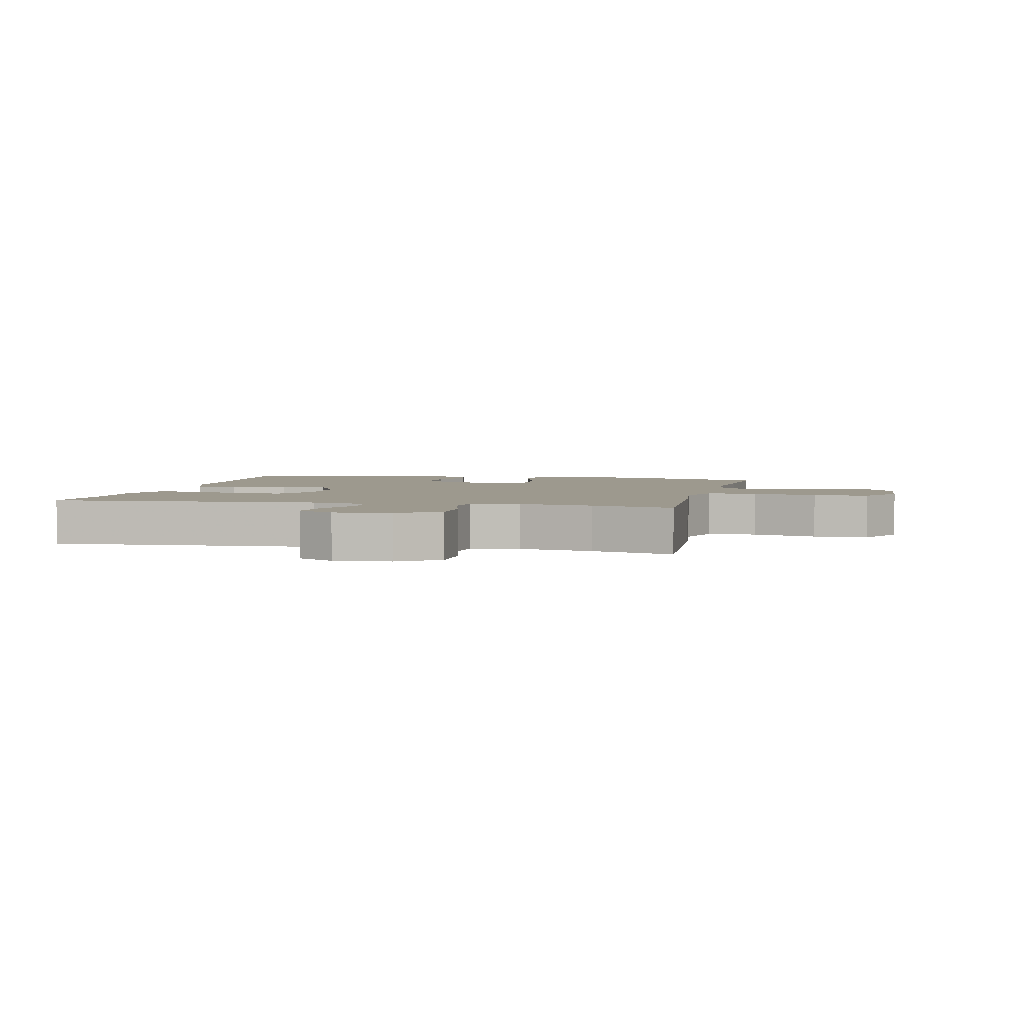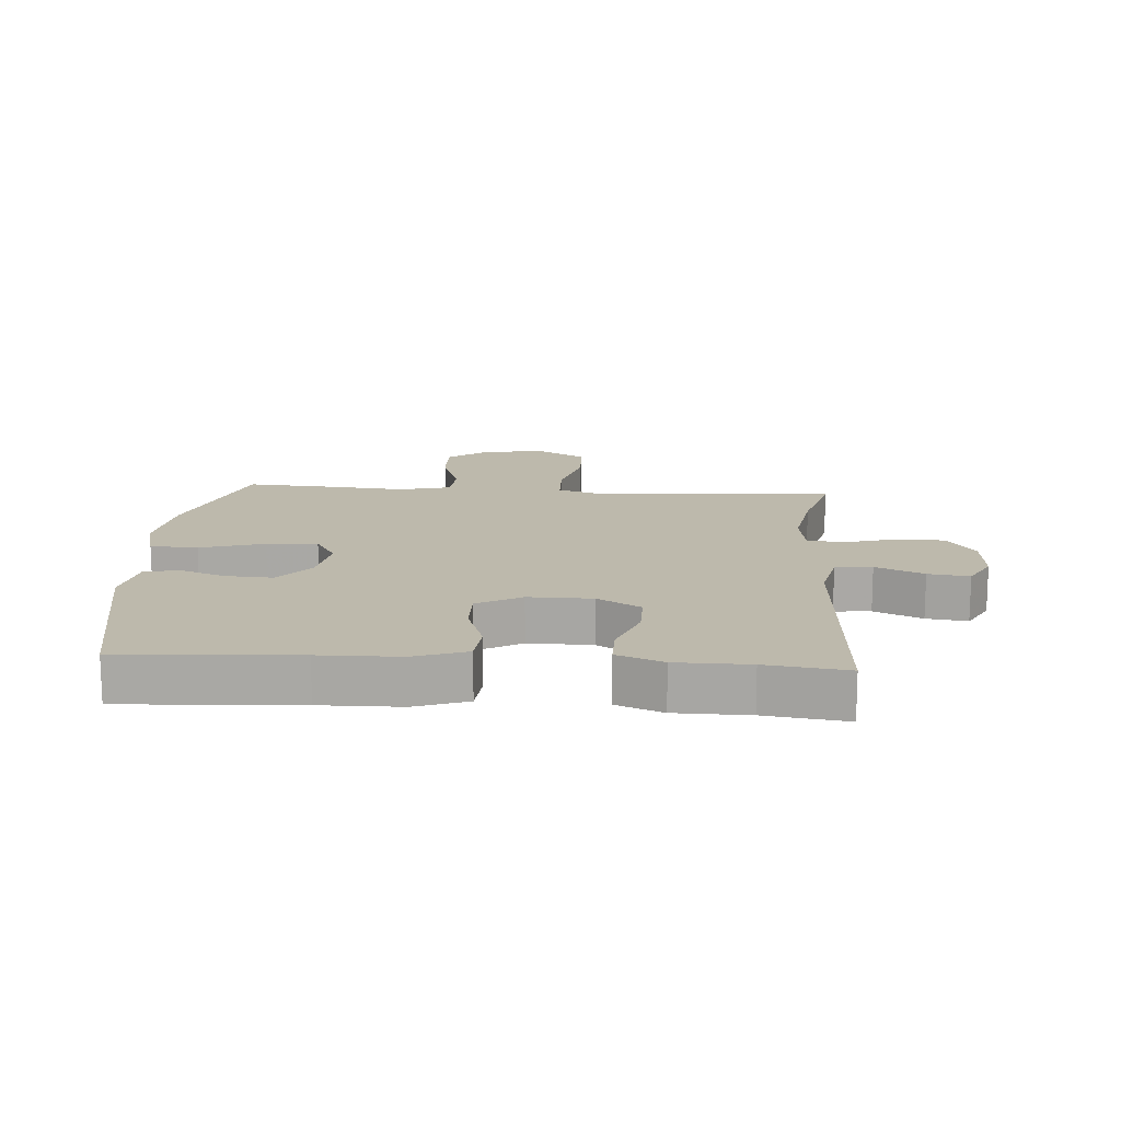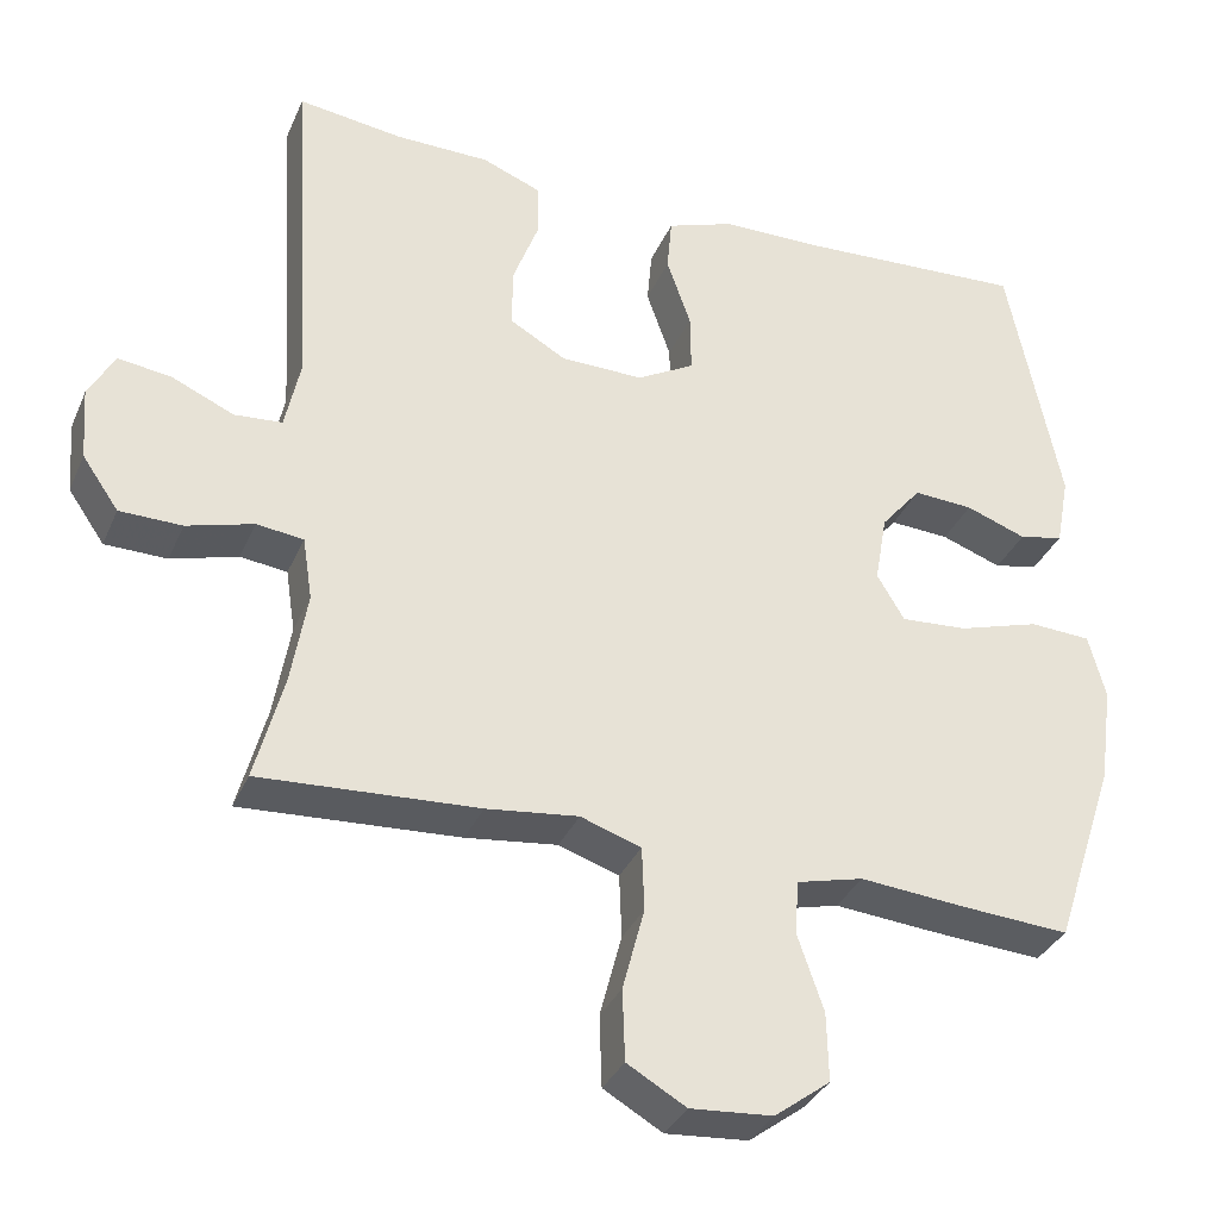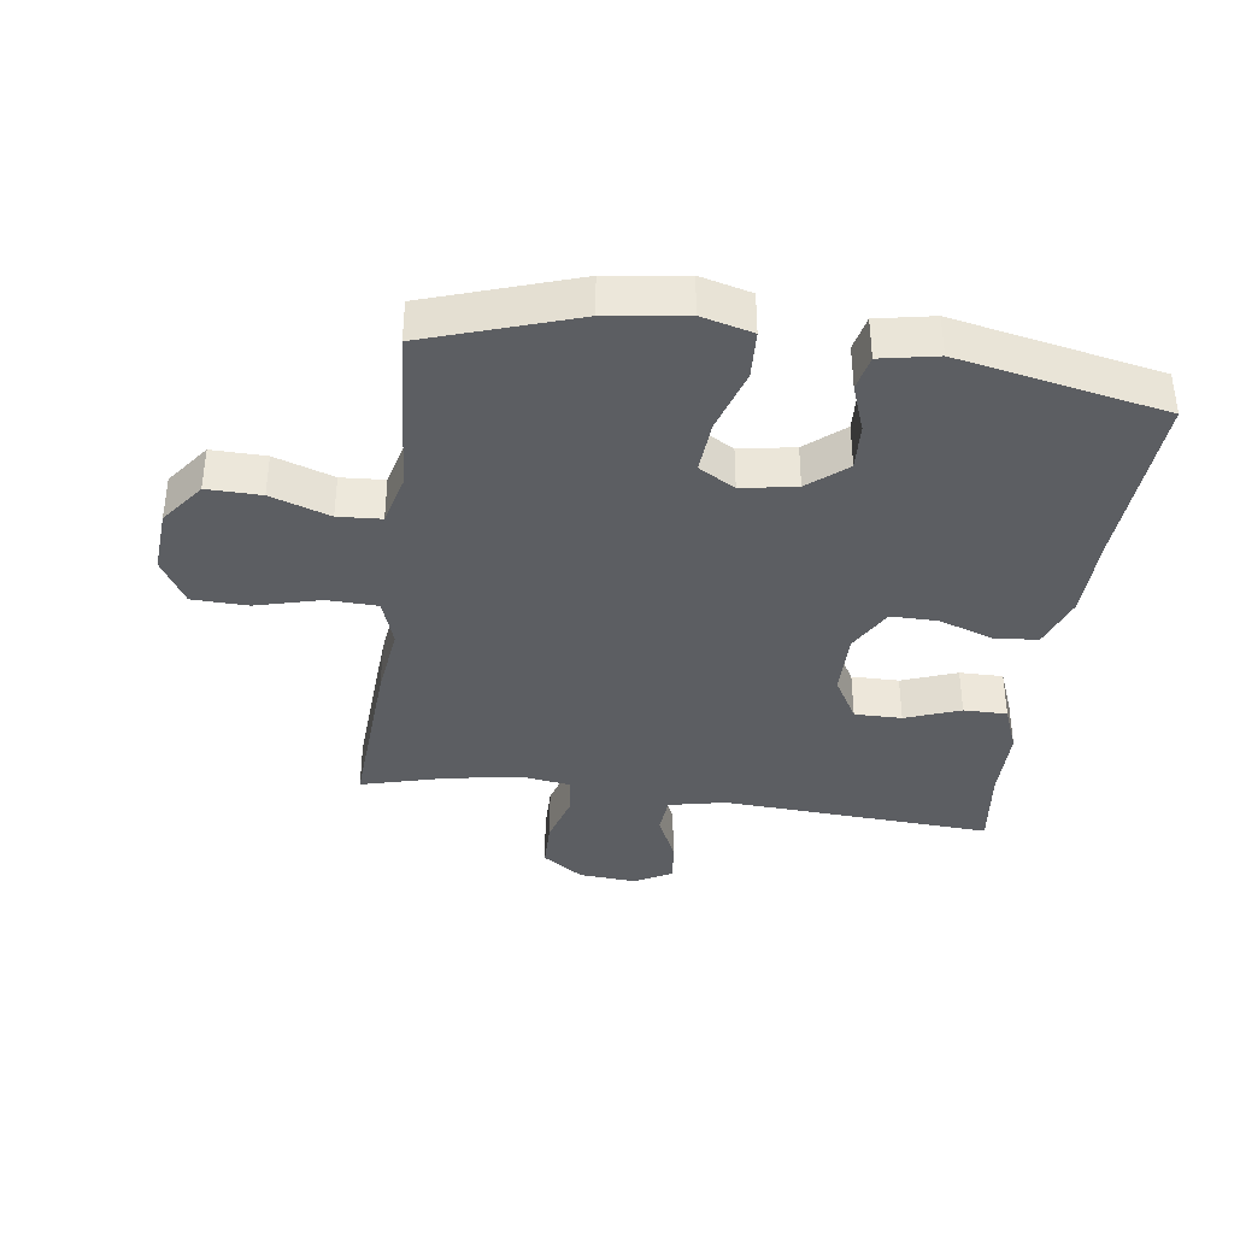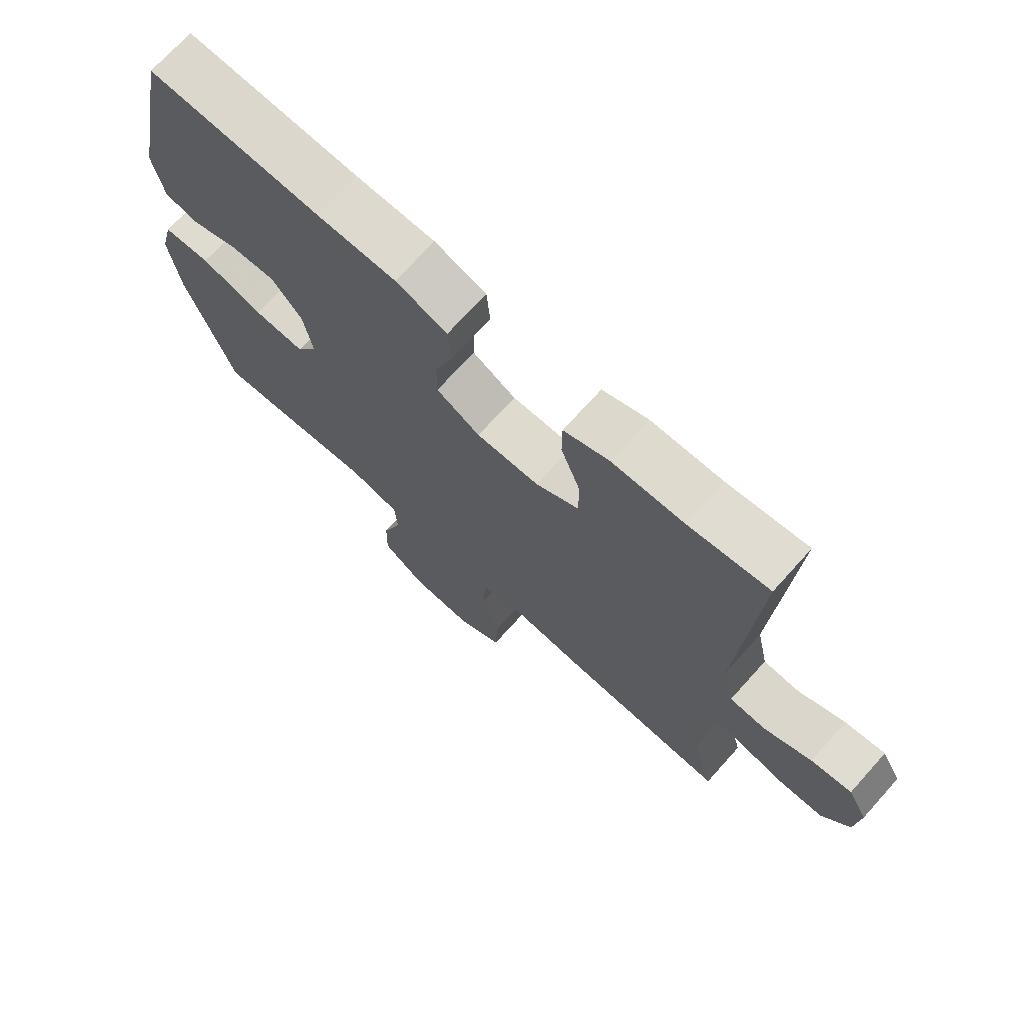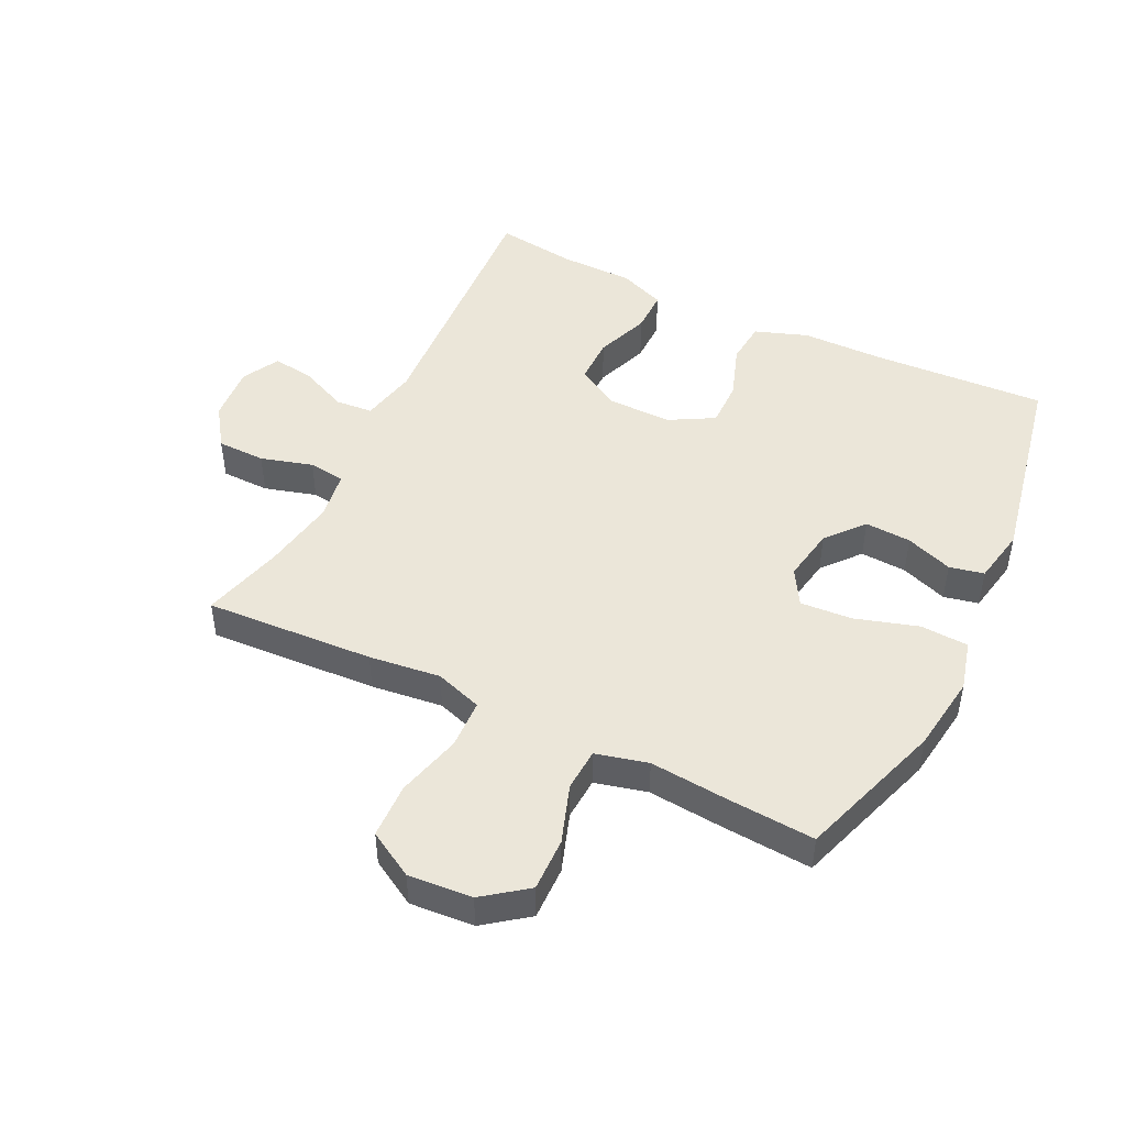
<metadata>
{"format":"obj","ext":"obj","renderer":"f3d","projection":"perspective","resolution":1024,"background":"white","views":[{"elev":3.3,"azim":102.7,"up":"+Y"},{"elev":15.0,"azim":4.1,"up":"+Y"},{"elev":-34.1,"azim":158.8,"up":"+Z"},{"elev":-37.6,"azim":-97.7,"up":"+Y"},{"elev":71.4,"azim":42.0,"up":"+Z"},{"elev":47.4,"azim":-153.9,"up":"+Y"}]}
</metadata>
<code>
v -0.5 0.07 0.5
v -0.22 0.07 0.484
v -0.091 0.07 0.482
v -0.007 0.07 0.452
v -0.001 0.07 0.384
v -0.031 0.07 0.298
v -0.032 0.07 0.224
v 0.039 0.07 0.184
v 0.141 0.07 0.185
v 0.211 0.07 0.225
v 0.211 0.07 0.299
v 0.179 0.07 0.385
v 0.179 0.07 0.453
v 0.253 0.07 0.482
v 0.37 0.07 0.483
v 0.5 0.07 0.5
v 0.474 0.07 0.075
v 0.493 0.07 -0.014
v 0.552 0.07 -0.019
v 0.629 0.07 0.015
v 0.695 0.07 0.024
v 0.727 0.07 -0.035
v 0.72 0.07 -0.125
v 0.675 0.07 -0.19
v 0.598 0.07 -0.191
v 0.515 0.07 -0.167
v 0.457 0.07 -0.174
v 0.445 0.07 -0.252
v 0.465 0.07 -0.369
v 0.5 0.07 -0.5
v 0.23 0.07 -0.484
v 0.116 0.07 -0.47
v 0.041 0.07 -0.495
v 0.038 0.07 -0.574
v 0.065 0.07 -0.677
v 0.062 0.07 -0.765
v -0.011 0.07 -0.807
v -0.113 0.07 -0.799
v -0.182 0.07 -0.747
v -0.18 0.07 -0.662
v -0.148 0.07 -0.569
v -0.152 0.07 -0.501
v -0.235 0.07 -0.48
v -0.363 0.07 -0.491
v -0.5 0.07 -0.5
v -0.577 0.07 -0.267
v -0.594 0.07 -0.144
v -0.573 0.07 -0.064
v -0.497 0.07 -0.06
v -0.396 0.07 -0.091
v -0.313 0.07 -0.097
v -0.279 0.07 -0.04
v -0.294 0.07 0.046
v -0.344 0.07 0.106
v -0.418 0.07 0.102
v -0.493 0.07 0.075
v -0.548 0.07 0.087
v -0.565 0.07 0.176
v -0.5 0 0.5
v -0.22 0 0.484
v -0.091 0 0.482
v -0.007 0 0.452
v -0.001 0 0.384
v -0.031 0 0.298
v -0.032 0 0.224
v 0.039 0 0.184
v 0.141 0 0.185
v 0.211 0 0.225
v 0.211 0 0.299
v 0.179 0 0.385
v 0.179 0 0.453
v 0.253 0 0.482
v 0.37 0 0.483
v 0.5 0 0.5
v 0.474 0 0.075
v 0.493 0 -0.014
v 0.552 0 -0.019
v 0.629 0 0.015
v 0.695 0 0.024
v 0.727 0 -0.035
v 0.72 0 -0.125
v 0.675 0 -0.19
v 0.598 0 -0.191
v 0.515 0 -0.167
v 0.457 0 -0.174
v 0.445 0 -0.252
v 0.465 0 -0.369
v 0.5 0 -0.5
v 0.23 0 -0.484
v 0.116 0 -0.47
v 0.041 0 -0.495
v 0.038 0 -0.574
v 0.065 0 -0.677
v 0.062 0 -0.765
v -0.011 0 -0.807
v -0.113 0 -0.799
v -0.182 0 -0.747
v -0.18 0 -0.662
v -0.148 0 -0.569
v -0.152 0 -0.501
v -0.235 0 -0.48
v -0.363 0 -0.491
v -0.5 0 -0.5
v -0.577 0 -0.267
v -0.594 0 -0.144
v -0.573 0 -0.064
v -0.497 0 -0.06
v -0.396 0 -0.091
v -0.313 0 -0.097
v -0.279 0 -0.04
v -0.294 0 0.046
v -0.344 0 0.106
v -0.418 0 0.102
v -0.493 0 0.075
v -0.548 0 0.087
v -0.565 0 0.176
f 55 56 57 58
f 54 55 58 1
f 53 54 1 2
f 52 53 2 3
f 47 48 49 50
f 47 50 51
f 46 47 51
f 43 44 45 46
f 42 43 46 51
f 38 39 40 41
f 38 41 42
f 37 38 42
f 34 35 36 37
f 33 34 37 42
f 32 33 42 51
f 29 30 31 32
f 28 29 32 51
f 23 24 25 26
f 23 26 27
f 22 23 27
f 19 20 21 22
f 18 19 22 27
f 17 18 27
f 15 16 17 27
f 11 12 13 14
f 10 11 14 15
f 3 4 5 6
f 52 3 6 7
f 51 52 7 8
f 28 51 8 9
f 10 15 27 28
f 9 10 28
f 116 115 114 113
f 59 116 113 112
f 60 59 112 111
f 61 60 111 110
f 108 107 106 105
f 109 108 105
f 109 105 104
f 104 103 102 101
f 109 104 101 100
f 99 98 97 96
f 100 99 96
f 100 96 95
f 95 94 93 92
f 100 95 92 91
f 109 100 91 90
f 90 89 88 87
f 109 90 87 86
f 84 83 82 81
f 85 84 81
f 85 81 80
f 80 79 78 77
f 85 80 77 76
f 85 76 75
f 85 75 74 73
f 72 71 70 69
f 73 72 69 68
f 64 63 62 61
f 65 64 61 110
f 66 65 110 109
f 67 66 109 86
f 86 85 73 68
f 86 68 67
f 1 59 60 2
f 2 60 61 3
f 3 61 62 4
f 4 62 63 5
f 5 63 64 6
f 6 64 65 7
f 7 65 66 8
f 8 66 67 9
f 9 67 68 10
f 10 68 69 11
f 11 69 70 12
f 12 70 71 13
f 13 71 72 14
f 14 72 73 15
f 15 73 74 16
f 16 74 75 17
f 17 75 76 18
f 18 76 77 19
f 19 77 78 20
f 20 78 79 21
f 21 79 80 22
f 22 80 81 23
f 23 81 82 24
f 24 82 83 25
f 25 83 84 26
f 26 84 85 27
f 27 85 86 28
f 28 86 87 29
f 29 87 88 30
f 30 88 89 31
f 31 89 90 32
f 32 90 91 33
f 33 91 92 34
f 34 92 93 35
f 35 93 94 36
f 36 94 95 37
f 37 95 96 38
f 38 96 97 39
f 39 97 98 40
f 40 98 99 41
f 41 99 100 42
f 42 100 101 43
f 43 101 102 44
f 44 102 103 45
f 45 103 104 46
f 46 104 105 47
f 47 105 106 48
f 48 106 107 49
f 49 107 108 50
f 50 108 109 51
f 51 109 110 52
f 52 110 111 53
f 53 111 112 54
f 54 112 113 55
f 55 113 114 56
f 56 114 115 57
f 57 115 116 58
f 58 116 59 1

</code>
